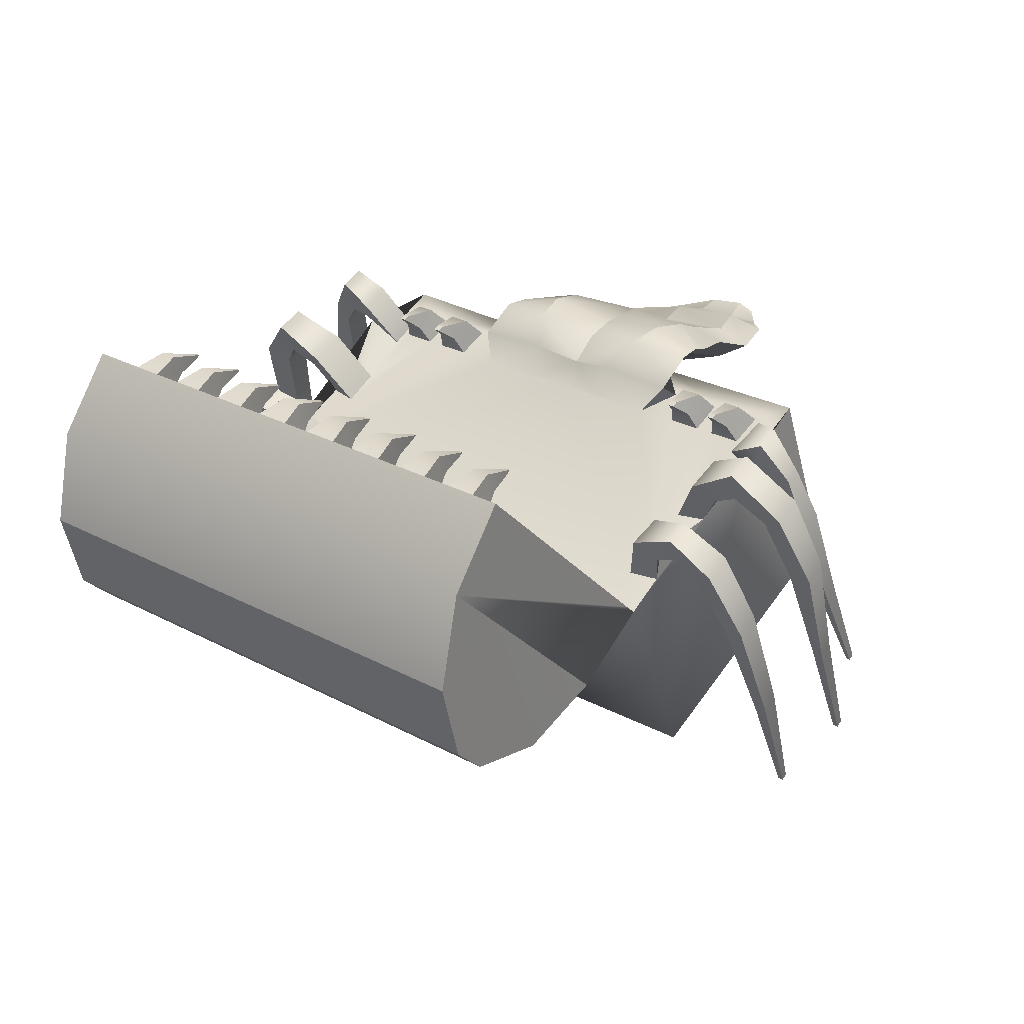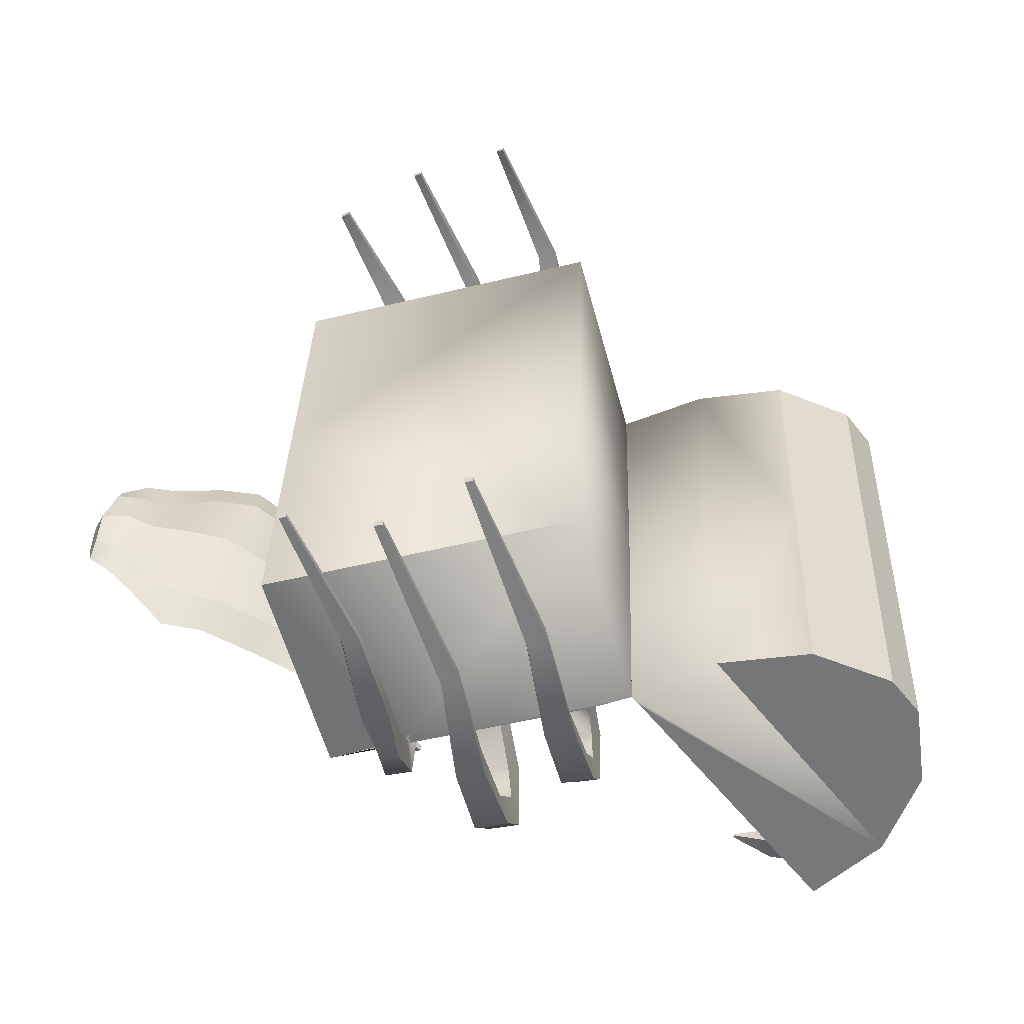
<metadata>
{"format":"obj","ext":"obj","renderer":"f3d","projection":"perspective","resolution":1024,"background":"white","views":[{"elev":28.2,"azim":130.0,"up":"+Y"},{"elev":-56.3,"azim":-7.7,"up":"+Z"}]}
</metadata>
<code>
o cofreArana:Mesh
v -0.008998 5.863 2.72
v 0.06406 5.832 2.719
v 0.06193 5.832 2.646
v -0.0111 5.863 2.649
v -0.03585 5.867 2.095
v 0.04525 5.833 2.092
v 0.04288 5.833 2.011
v -0.03834 5.867 2.01
v -1.771 2.049 4.279
v -1.763 2.053 4.347
v -1.85 2.11 4.341
v -1.86 2.12 4.276
v -0.8393 1.391 4.438
v -0.8265 1.396 4.512
v -0.9231 1.437 4.503
v -0.9218 1.427 4.434
v 0.2391 0.8282 4.328
v 0.2525 0.8303 4.397
v 0.1706 0.864 4.394
v 0.16 0.8613 4.33
v 2.388 4.26 -0.02465
v 2.47 4.256 2.973
v 2.475 4.256 3.141
v 1.443 1.797 3.17
v 1.351 1.799 0.003085
v 4.131 6.749 0.2401
v 4.157 6.721 0.2388
v 4.158 6.721 0.2764
v 4.132 6.749 0.2784
v 4.156 6.759 0.9538
v 4.184 6.73 0.9546
v 4.185 6.73 0.9879
v 4.157 6.76 0.9922
v 4.181 6.77 1.662
v 4.211 6.738 1.662
v 4.212 6.738 1.698
v 4.182 6.77 1.701
v 4.207 6.779 2.37
v 4.236 6.748 2.37
v 4.237 6.748 2.405
v 4.208 6.779 2.406
v -1.081 5.663 1.286
v -0.73 5.58 1.654
v -0.5186 5.738 1.584
v -1.003 6.016 1.591
v -0.3392 5.413 1.364
v -0.1675 5.869 -2.619
v -0.1652 5.869 -2.548
v -0.09155 5.839 -2.549
v -0.09369 5.839 -2.621
v -0.1669 5.859 -1.997
v -0.1642 5.859 -1.912
v -0.08348 5.825 -1.918
v -0.08562 5.826 -1.999
v -2.016 1.726 -3.797
v -2.107 1.765 -3.795
v -2.093 1.765 -3.85
v -2.01 1.731 -3.855
v -0.9641 1.346 -4.283
v -1.051 1.382 -4.274
v -1.056 1.392 -4.346
v -0.9547 1.35 -4.36
v -0.05832 0.829 -4.021
v -0.1442 0.8661 -4.016
v -0.1372 0.8729 -4.085
v -0.04872 0.8355 -4.097
v 1.258 1.803 -3.164
v 2.272 4.219 -3.189
v 2.293 4.264 -3.022
v 4.104 6.739 -0.4816
v 4.103 6.739 -0.5199
v 4.129 6.711 -0.5191
v 4.131 6.711 -0.4814
v 4.077 6.731 -1.195
v 4.076 6.73 -1.234
v 4.104 6.701 -1.231
v 4.105 6.701 -1.197
v 4.05 6.723 -1.903
v 4.049 6.722 -1.942
v 4.079 6.69 -1.941
v 4.08 6.691 -1.905
v 4.025 6.713 -2.611
v 4.023 6.712 -2.647
v 4.053 6.681 -2.647
v 4.054 6.682 -2.613
v -1.155 5.722 -1.144
v -1.092 6.02 -1.433
v -0.6084 5.742 -1.455
v -0.8236 5.584 -1.513
v -0.4163 5.417 -1.246
v 5.403 3.563 -0.1258
v 5.807 3.956 -0.1458
v 5.922 3.998 2.989
v 5.518 3.604 3.009
v 5.95 6.133 2.96
v 5.266 6.99 2.973
v 5.142 6.868 2.981
v 4.837 6.572 2.999
v 2.639 4.433 3.121
v 3.419 3.672 3.085
v 5.835 6.092 -0.175
v 5.152 6.948 -0.1613
v 6.199 5.005 2.965
v 6.084 4.963 -0.1692
v 4.504 3.356 3.049
v 3.304 3.63 -0.04989
v 4.389 3.315 -0.08544
v -4.086 4.896 0.8545
v -4.163 4.877 0.3748
v -3.828 4.961 0.3262
v -3.702 5.031 0.924
v -4.195 5.234 0.4337
v -4.103 5.089 0.8859
v -3.75 5.164 0.9524
v -3.959 5.326 0.4045
v -4.032 4.965 1.228
v -3.657 5.05 1.343
v -3.358 4.912 0.2332
v -3.127 4.993 1.128
v -3.167 5.366 1.191
v -3.425 5.536 0.3385
v -3.068 5.121 1.599
v -2.836 4.905 0.1372
v -2.554 4.962 1.075
v -2.686 5.328 1.153
v -3.046 5.489 0.2624
v -2.539 5.064 1.512
v -2.249 5.203 0.07448
v -1.932 5.25 0.9107
v -2.056 5.595 0.9847
v -2.433 5.716 0.1844
v -1.921 5.363 1.35
v -1.775 5.444 0.07187
v -1.639 5.678 1.005
v -1.813 6.058 1.016
v -1.99 6.032 0.1076
v -1.697 5.83 1.484
v -4.57 5.09 0.4807
v -4.352 5.03 1.126
v -4.423 5.091 0.9282
v -4.617 5.223 0.5091
v -4.382 4.93 0.8937
v -4.525 4.966 0.454
v -1.383 6.034 0.09038
v -1.313 6.171 0.9627
v -0.842 6.102 0.8418
v -0.998 5.946 0.07779
v -1.33 5.993 1.573
v -1.377 5.747 1.017
v -1.368 5.648 0.08832
v -1.114 5.723 0.08094
v 0.0787 5.659 3.267
v -0.5217 5.51 3.233
v -1.021 5.719 3.248
v -2.05 3.258 3.275
v 1.976 4.465 3.158
v 1.576 4.632 3.17
v 0.9678 4.887 3.188
v 0.5765 5.051 3.2
v -2.144 3.261 0.1109
v 0.5601 5.056 2.874
v -0.1097 5.335 2.969
v -0.7051 5.579 2.511
v -0.3057 5.412 2.495
v -0.3126 5.412 2.264
v -0.7119 5.579 2.281
v -0.7242 5.58 1.864
v -0.3242 5.413 1.869
v -0.6936 5.579 2.899
v -0.2941 5.411 2.89
v -0.1724 5.645 2.8
v -0.4369 5.832 2.807
v -0.179 5.645 2.579
v -0.4433 5.833 2.589
v -0.1912 5.652 2.185
v -0.4539 5.835 2.195
v -0.1985 5.652 1.937
v -0.4616 5.836 1.935
v -0.5224 5.792 0.6474
v -0.6494 5.684 0.06715
v 0.2304 5.935 3.242
v 0.1219 5.743 3.387
v -0.4697 5.486 2.992
v -0.1412 6.087 3.247
v -0.2853 5.924 3.38
v 0.2261 6.162 3.661
v 0.1128 5.751 3.588
v -0.08592 6.275 3.665
v -0.2156 5.894 3.586
v 0.02924 5.685 4.02
v 0.01889 5.503 3.82
v -0.1786 5.768 4.01
v -0.302 5.644 3.819
v -0.1631 4.959 4.23
v -0.2209 4.873 3.96
v -0.4697 5.088 4.216
v -0.5446 5.015 3.958
v -0.5748 3.79 4.503
v -0.8267 3.896 4.494
v -0.6066 3.751 4.345
v -0.8854 3.872 4.343
v 1.016 4.863 2.842
v 1.281 5.464 3.232
v 1.108 5.262 3.462
v 0.7928 5.628 3.254
v 0.7219 5.422 3.493
v 1.324 5.791 3.878
v 1.164 5.411 3.812
v 0.9833 5.929 3.862
v 0.7804 5.589 3.799
v 1.07 5.222 4.431
v 0.9611 5.085 4.129
v 0.7015 5.383 4.401
v 0.6492 5.23 4.117
v 0.6874 4.318 4.668
v 0.6182 4.249 4.361
v 0.3714 4.46 4.64
v 0.3496 4.374 4.35
v 0.1969 3.077 4.716
v 0.01162 3.158 4.703
v 0.1478 3.061 4.578
v 0.001928 3.124 4.574
v 2.01 4.446 2.787
v 2.135 4.834 3.124
v 1.999 4.615 3.394
v 1.599 4.619 2.83
v 1.715 4.986 3.159
v 1.599 4.783 3.406
v 2.177 5.054 3.683
v 2.044 4.738 3.691
v 1.857 5.157 3.692
v 1.673 4.893 3.702
v 2.053 4.638 4.193
v 1.937 4.491 3.923
v 1.684 4.776 4.181
v 1.586 4.638 3.933
v 1.725 3.757 4.494
v 1.639 3.671 4.239
v 1.393 3.886 4.483
v 1.321 3.804 4.249
v 1.224 2.483 4.709
v 1.18 2.42 4.562
v 1.026 2.558 4.692
v 0.978 2.506 4.568
v 4.72 6.529 -0.14
v 4.726 6.531 0.02114
v 5.035 6.83 0.01424
v 5.028 6.828 -0.1552
v 5.05 6.836 0.443
v 4.742 6.537 0.4426
v 4.754 6.541 0.7664
v 5.061 6.84 0.7356
v 5.075 6.845 1.141
v 4.767 6.546 1.118
v 4.781 6.551 1.48
v 5.087 6.849 1.458
v 5.097 6.856 1.836
v 4.794 6.556 1.832
v 4.807 6.561 2.202
v 5.113 6.858 2.172
v 4.514 6.661 0.117
v 4.661 6.943 0.1129
v 4.524 6.664 0.3654
v 4.67 6.946 0.3656
v 4.536 6.669 0.8501
v 4.682 6.95 0.8319
v 4.544 6.672 1.056
v 4.69 6.953 1.07
v 4.562 6.689 1.57
v 4.696 6.947 1.557
v 4.569 6.692 1.76
v 4.703 6.95 1.763
v 4.586 6.691 2.283
v 4.723 6.954 2.266
v 4.82 6.566 2.546
v 4.594 6.693 2.473
v 5.126 6.863 2.535
v 4.73 6.957 2.467
v 1.9 4.462 -0.009722
v -0.3777 5.415 0.05878
v -0.3633 5.414 0.5459
v 4.832 6.57 2.858
v 5.137 6.867 2.843
v 2.633 4.431 2.967
v 2.522 4.391 -0.0313
v 5.288 3.522 -3.26
v 5.693 3.915 -3.28
v 5.72 6.051 -3.31
v 3.19 3.589 -3.184
v 2.408 4.35 -3.183
v 4.607 6.489 -3.28
v 4.912 6.786 -3.291
v 5.037 6.907 -3.296
v 5.969 4.922 -3.304
v 4.275 3.273 -3.22
v -4.255 5.035 -0.07583
v -3.913 5.203 -0.2323
v -3.961 5.336 -0.2038
v -4.273 5.228 -0.04332
v -4.015 5.342 -0.6177
v -4.331 5.209 -0.4091
v -3.446 5.254 -0.6245
v -3.487 5.627 -0.5616
v -3.547 5.512 -1.031
v -2.893 5.238 -0.7831
v -3.024 5.605 -0.7046
v -3.025 5.461 -1.151
v -2.239 5.501 -0.7699
v -2.362 5.846 -0.696
v -2.374 5.733 -1.135
v -1.687 5.704 -0.8134
v -1.865 6.086 -0.8081
v -1.776 5.873 -1.289
v -4.625 5.288 0.05108
v -4.591 5.226 -0.1893
v -4.545 5.063 0.001174
v -0.8873 6.104 -0.6937
v -1.363 6.198 -0.7798
v -1.408 6.024 -1.394
v -1.395 5.752 -0.827
v -0.3094 5.351 -3.113
v 0.3894 5.059 -3.134
v 0.7806 4.895 -3.146
v 1.33 4.601 -2.897
v 1.789 4.473 -3.176
v -2.237 3.266 -3.059
v -1.208 5.727 -3.086
v -0.7504 5.506 -3.108
v 0.3911 5.062 -2.808
v -0.282 5.343 -2.862
v -0.8493 5.585 -2.37
v -0.8425 5.585 -2.139
v -0.445 5.417 -2.147
v -0.4497 5.418 -2.378
v -0.8302 5.584 -1.722
v -0.4312 5.417 -1.752
v -0.8953 5.576 -2.764
v -0.6097 5.832 -2.683
v -0.3346 5.652 -2.689
v -0.4614 5.419 -2.773
v -0.3314 5.648 -2.467
v -0.6024 5.832 -2.465
v -0.5813 5.839 -2.069
v -0.3267 5.649 -2.077
v -0.3183 5.644 -1.823
v -0.5721 5.84 -1.808
v -0.5569 5.794 -0.5193
v -0.2924 5.212 -3.013
v -0.182 5.409 -2.885
v -0.5389 5.746 -3.05
v -0.6426 5.493 -2.863
v -0.6945 5.465 -3.075
v -0.3115 5.209 -3.218
v -0.2114 5.616 -3.317
v -0.5243 5.726 -3.306
v -0.6416 5.348 -3.208
v -0.4098 4.951 -3.437
v -0.4117 5.126 -3.644
v -0.6205 5.205 -3.628
v -0.7331 5.087 -3.427
v -0.6432 4.312 -3.541
v -0.5987 4.388 -3.817
v -0.9069 4.513 -3.795
v -0.9692 4.449 -3.532
v -1.054 3.201 -3.978
v -1.243 3.279 -3.966
v -1.069 3.186 -3.855
v -1.278 3.273 -3.849
v 0.9298 5.308 -3.419
v 1.086 5.497 -3.169
v 0.8496 4.87 -2.803
v 0.6227 5.677 -3.169
v 0.5386 5.471 -3.408
v 0.993 5.482 -3.755
v 1.142 5.872 -3.788
v 0.7955 5.997 -3.776
v 0.6017 5.646 -3.743
v 0.8166 5.177 -4.104
v 0.9321 5.339 -4.39
v 0.5571 5.485 -4.364
v 0.4993 5.31 -4.095
v 0.4951 4.35 -4.33
v 0.5447 4.421 -4.641
v 0.2287 4.557 -4.593
v 0.2256 4.47 -4.303
v 0.109 3.135 -4.646
v -0.1029 3.221 -4.617
v 0.07741 3.099 -4.497
v -0.1034 3.175 -4.478
v 1.876 4.805 -3.241
v 2.027 5.022 -2.975
v 1.845 4.453 -2.808
v 1.606 5.175 -2.985
v 1.432 4.626 -2.826
v 1.476 4.972 -3.226
v 1.903 4.928 -3.536
v 2.037 5.244 -3.536
v 1.716 5.347 -3.525
v 1.532 5.083 -3.525
v 1.783 4.682 -3.762
v 1.883 4.829 -4.038
v 1.516 4.967 -4.004
v 1.432 4.829 -3.751
v 1.448 3.863 -4.038
v 1.511 3.943 -4.301
v 1.185 4.078 -4.262
v 1.134 4.002 -4.02
v 0.9794 2.562 -4.247
v 1.033 2.642 -4.426
v 0.7949 2.736 -4.397
v 0.7504 2.661 -4.233
v 5.022 6.826 -0.3247
v 4.715 6.527 -0.3011
v 5.006 6.82 -0.7534
v 4.995 6.816 -1.046
v 4.688 6.517 -1.046
v 4.699 6.521 -0.7226
v 4.98 6.811 -1.452
v 4.969 6.806 -1.768
v 4.662 6.508 -1.761
v 4.675 6.513 -1.398
v 4.955 6.801 -2.146
v 4.942 6.797 -2.482
v 4.636 6.499 -2.482
v 4.649 6.504 -2.112
v 4.642 6.936 -0.3986
v 4.496 6.654 -0.3846
v 4.487 6.651 -0.6331
v 4.633 6.933 -0.6513
v 4.61 6.924 -1.117
v 4.442 6.655 -1.111
v 4.457 6.641 -1.324
v 4.602 6.921 -1.356
v 4.572 6.902 -1.841
v 4.437 6.644 -1.837
v 4.43 6.642 -2.028
v 4.564 6.899 -2.047
v 4.547 6.891 -2.55
v 4.406 6.629 -2.549
v 4.403 6.624 -2.74
v 4.623 6.495 -2.826
v 4.539 6.888 -2.751
v 4.929 6.792 -2.845
v -0.3921 5.416 -0.4283
v 4.918 6.788 -3.153
v 4.612 6.491 -3.138
v 2.413 4.352 -3.03
f 1 2 3 4
f 5 6 7 8
f 9 10 11 12
f 13 14 15 16
f 17 18 19 20
f 21 22 23 24 25
f 26 27 28 29
f 30 31 32 33
f 34 35 36 37
f 38 39 40 41
f 42 43 44 45
f 43 46 44
f 47 48 49 50
f 51 52 53 54
f 55 56 57 58
f 59 60 61 62
f 63 64 65 66
f 21 25 67 68 69
f 70 71 72 73
f 74 75 76 77
f 78 79 80 81
f 82 83 84 85
f 86 87 88 89
f 89 88 90
f 91 92 93 94
f 95 96 97 98 99 23 100
f 96 95 101 102
f 101 95 103 104
f 95 100 105 103
f 100 106 107 105
f 104 103 93 92
f 103 105 94 93
f 105 107 91 94
f 108 109 110 111
f 112 113 114 115
f 113 116 117 114
f 116 108 111 117
f 111 110 118 119
f 115 114 120 121
f 114 117 122 120
f 117 111 119 122
f 119 118 123 124
f 121 120 125 126
f 120 122 127 125
f 122 119 124 127
f 124 123 128 129
f 126 125 130 131
f 125 127 132 130
f 127 124 129 132
f 129 128 133 134
f 131 130 135 136
f 130 132 137 135
f 132 129 134 137
f 138 139 140 141
f 142 139 138 143
f 141 140 113 112
f 140 139 116 113
f 139 142 108 116
f 142 143 109 108
f 144 145 146 147
f 145 148 45 146
f 148 149 42 45
f 150 151 42 149
f 152 153 154 155 24 23 156 157 158 159
f 160 25 24 155
f 161 162 152 159
f 163 164 165 166
f 167 168 46 43
f 169 170 171 172
f 170 164 173 171
f 164 163 174 173
f 163 169 172 174
f 174 172 1 4
f 173 174 4 3
f 171 173 3 2
f 172 171 2 1
f 166 165 175 176
f 165 168 177 175
f 168 167 178 177
f 167 166 176 178
f 176 175 6 5
f 178 176 5 8
f 177 178 8 7
f 175 177 7 6
f 146 45 44 179
f 145 144 136 135
f 148 145 135 137
f 149 148 137 134
f 133 150 149 134
f 180 147 146 179
f 152 162 181 182
f 162 183 184 181
f 183 153 185 184
f 153 152 182 185
f 182 181 186 187
f 181 184 188 186
f 184 185 189 188
f 185 182 187 189
f 187 186 190 191
f 186 188 192 190
f 188 189 193 192
f 189 187 191 193
f 191 190 194 195
f 190 192 196 194
f 192 193 197 196
f 193 191 195 197
f 198 199 11 10
f 200 198 10 9
f 201 200 9 12
f 199 201 12 11
f 195 194 198 200
f 197 195 200 201
f 196 197 201 199
f 194 196 199 198
f 158 202 203 204
f 202 161 205 203
f 161 159 206 205
f 159 158 204 206
f 204 203 207 208
f 203 205 209 207
f 205 206 210 209
f 206 204 208 210
f 208 207 211 212
f 207 209 213 211
f 209 210 214 213
f 210 208 212 214
f 212 211 215 216
f 211 213 217 215
f 213 214 218 217
f 214 212 216 218
f 219 220 15 14
f 221 219 14 13
f 222 221 13 16
f 220 222 16 15
f 215 217 220 219
f 216 215 219 221
f 218 216 221 222
f 217 218 222 220
f 156 223 224 225
f 223 226 227 224
f 226 157 228 227
f 157 156 225 228
f 225 224 229 230
f 224 227 231 229
f 227 228 232 231
f 228 225 230 232
f 230 229 233 234
f 229 231 235 233
f 231 232 236 235
f 232 230 234 236
f 234 233 237 238
f 233 235 239 237
f 235 236 240 239
f 236 234 238 240
f 238 237 241 242
f 237 239 243 241
f 239 240 244 243
f 240 238 242 244
f 241 243 19 18
f 242 241 18 17
f 244 242 17 20
f 243 244 20 19
f 226 202 158 157
f 169 154 153 183
f 170 169 183 162
f 245 246 247 248
f 249 250 251 252
f 253 254 255 256
f 257 258 259 260
f 247 246 261 262
f 246 250 263 261
f 250 249 264 263
f 249 247 262 264
f 252 251 265 266
f 251 254 267 265
f 254 253 268 267
f 253 252 266 268
f 256 255 269 270
f 255 258 271 269
f 258 257 272 271
f 257 256 270 272
f 260 259 273 274
f 259 275 276 273
f 275 277 278 276
f 277 260 274 278
f 264 262 26 29
f 263 264 29 28
f 261 263 28 27
f 262 261 27 26
f 268 266 30 33
f 267 268 33 32
f 265 267 32 31
f 266 265 31 30
f 272 270 34 37
f 271 272 37 36
f 269 271 36 35
f 270 269 35 34
f 278 274 38 41
f 276 278 41 40
f 273 276 40 39
f 274 273 39 38
f 226 223 46 168
f 161 164 170 162
f 202 165 164 161
f 226 168 165 202
f 279 223 22 21
f 156 23 22 223
f 280 281 46 223 279
f 275 282 283 277
f 97 283 282 98
f 23 22 21 106 100
f 282 284 99 98
f 259 258 255 254 251 250 246 245 285 284 282 275
f 248 247 249 252 253 256 257 260 277 283 97 96 102
f 99 284 22 23
f 281 280 180 179
f 179 44 46 281
f 163 166 167 43 42 154 169
f 160 155 154 42 151
f 91 286 287 92
f 288 289 68 290 291 292 293
f 293 102 101 288
f 101 104 294 288
f 288 294 295 289
f 289 295 107 106
f 104 92 287 294
f 294 287 286 295
f 295 286 91 107
f 296 297 110 109
f 112 115 298 299
f 299 298 300 301
f 301 300 297 296
f 297 302 118 110
f 115 121 303 298
f 298 303 304 300
f 300 304 302 297
f 302 305 123 118
f 121 126 306 303
f 303 306 307 304
f 304 307 305 302
f 305 308 128 123
f 126 131 309 306
f 306 309 310 307
f 307 310 308 305
f 308 311 133 128
f 131 136 312 309
f 309 312 313 310
f 310 313 311 308
f 138 141 314 315
f 316 143 138 315
f 141 112 299 314
f 314 299 301 315
f 315 301 296 316
f 316 296 109 143
f 144 147 317 318
f 318 317 87 319
f 319 87 86 320
f 150 320 86 151
f 321 322 323 324 325 68 67 326 327 328
f 160 326 67 25
f 329 322 321 330
f 331 332 333 334
f 335 89 90 336
f 337 338 339 340
f 340 339 341 334
f 334 341 342 331
f 331 342 338 337
f 342 48 47 338
f 341 49 48 342
f 339 50 49 341
f 338 47 50 339
f 332 343 344 333
f 333 344 345 336
f 336 345 346 335
f 335 346 343 332
f 343 51 54 344
f 346 52 51 343
f 345 53 52 346
f 344 54 53 345
f 317 347 88 87
f 318 312 136 144
f 319 313 312 318
f 320 311 313 319
f 133 311 320 150
f 180 347 317 147
f 321 348 349 330
f 330 349 350 351
f 351 350 352 328
f 328 352 348 321
f 348 353 354 349
f 349 354 355 350
f 350 355 356 352
f 352 356 353 348
f 353 357 358 354
f 354 358 359 355
f 355 359 360 356
f 356 360 357 353
f 357 361 362 358
f 358 362 363 359
f 359 363 364 360
f 360 364 361 357
f 365 58 57 366
f 367 55 58 365
f 368 56 55 367
f 366 57 56 368
f 361 367 365 362
f 364 368 367 361
f 363 366 368 364
f 362 365 366 363
f 323 369 370 371
f 371 370 372 329
f 329 372 373 322
f 322 373 369 323
f 369 374 375 370
f 370 375 376 372
f 372 376 377 373
f 373 377 374 369
f 374 378 379 375
f 375 379 380 376
f 376 380 381 377
f 377 381 378 374
f 378 382 383 379
f 379 383 384 380
f 380 384 385 381
f 381 385 382 378
f 386 62 61 387
f 388 59 62 386
f 389 60 59 388
f 387 61 60 389
f 383 386 387 384
f 382 388 386 383
f 385 389 388 382
f 384 387 389 385
f 325 390 391 392
f 392 391 393 394
f 394 393 395 324
f 324 395 390 325
f 390 396 397 391
f 391 397 398 393
f 393 398 399 395
f 395 399 396 390
f 396 400 401 397
f 397 401 402 398
f 398 402 403 399
f 399 403 400 396
f 400 404 405 401
f 401 405 406 402
f 402 406 407 403
f 403 407 404 400
f 404 408 409 405
f 405 409 410 406
f 406 410 411 407
f 407 411 408 404
f 409 66 65 410
f 408 63 66 409
f 411 64 63 408
f 410 65 64 411
f 394 324 323 371
f 337 351 328 327
f 340 330 351 337
f 245 248 412 413
f 414 415 416 417
f 418 419 420 421
f 422 423 424 425
f 412 426 427 413
f 413 427 428 417
f 417 428 429 414
f 414 429 426 412
f 415 430 431 416
f 416 431 432 421
f 421 432 433 418
f 418 433 430 415
f 419 434 435 420
f 420 435 436 425
f 425 436 437 422
f 422 437 434 419
f 423 438 439 424
f 424 439 440 441
f 441 440 442 443
f 443 442 438 423
f 429 71 70 426
f 428 72 71 429
f 427 73 72 428
f 426 70 73 427
f 433 75 74 430
f 432 76 75 433
f 431 77 76 432
f 430 74 77 431
f 437 79 78 434
f 436 80 79 437
f 435 81 80 436
f 434 78 81 435
f 442 83 82 438
f 440 84 83 442
f 439 85 84 440
f 438 82 85 439
f 394 336 90 392
f 329 330 340 334
f 371 329 334 333
f 394 371 333 336
f 279 21 69 392
f 325 392 69 68
f 280 279 392 90 444
f 441 443 445 446
f 292 291 446 445
f 68 289 106 21 69
f 446 291 290 447
f 424 441 446 447 285 245 413 417 416 421 420 425
f 248 102 293 292 445 443 423 422 419 418 415 414 412
f 290 68 69 447
f 444 347 180 280
f 347 444 90 88
f 331 337 327 86 89 335 332
f 160 151 86 327 326
f 284 285 21 22
f 447 69 21 285

</code>
